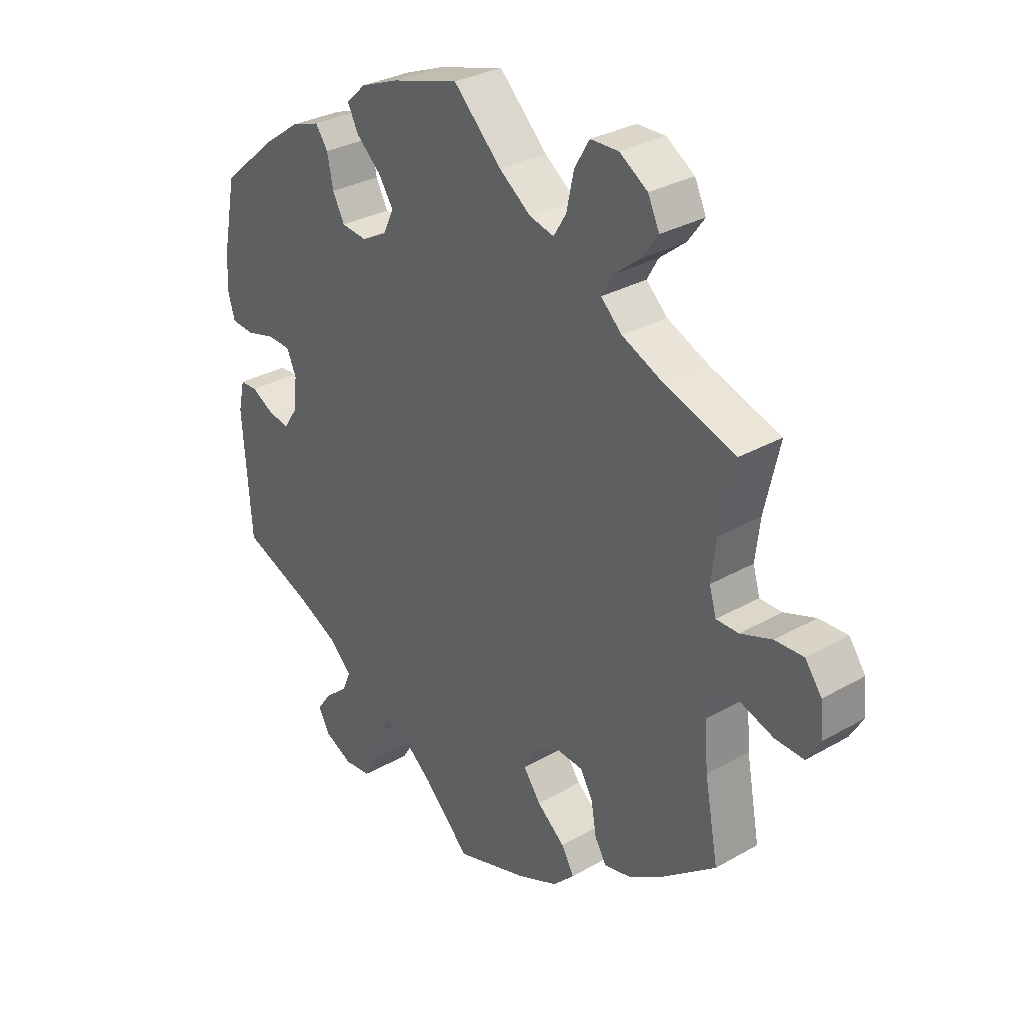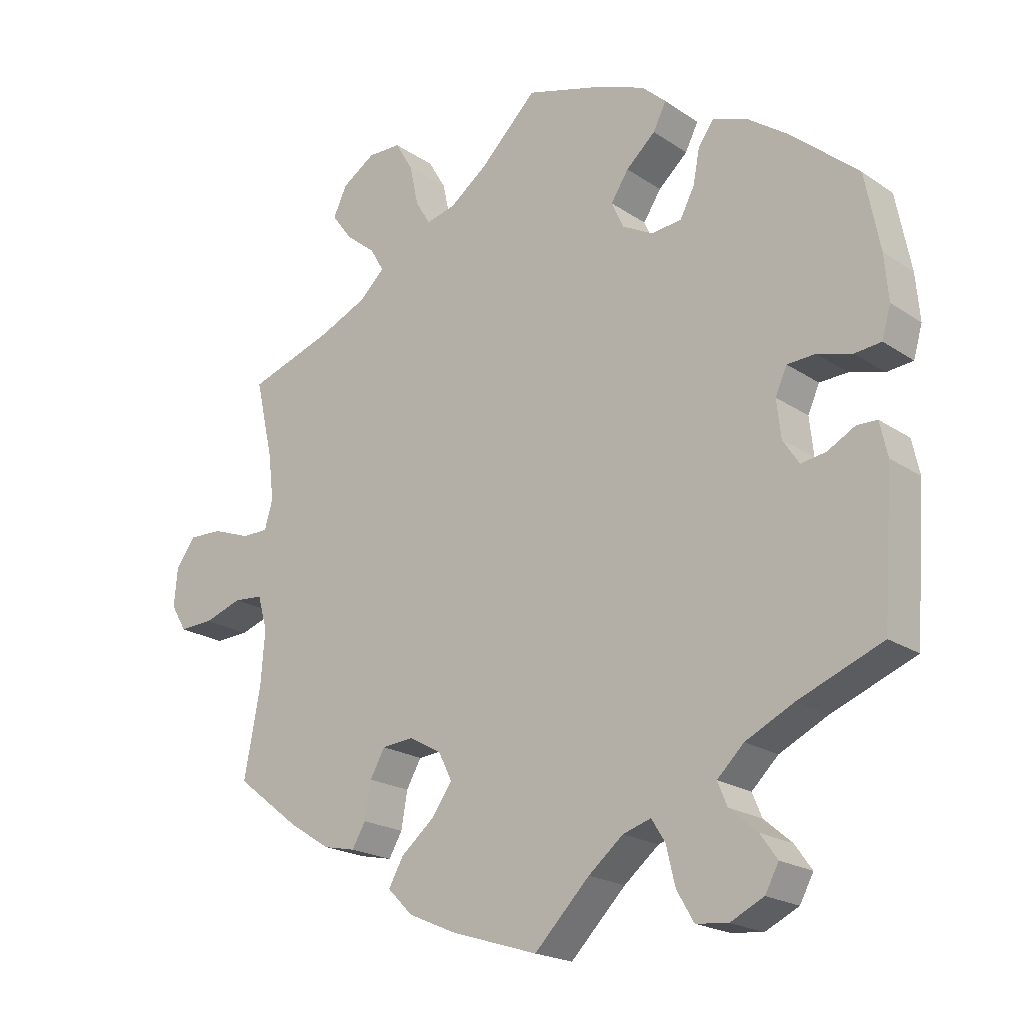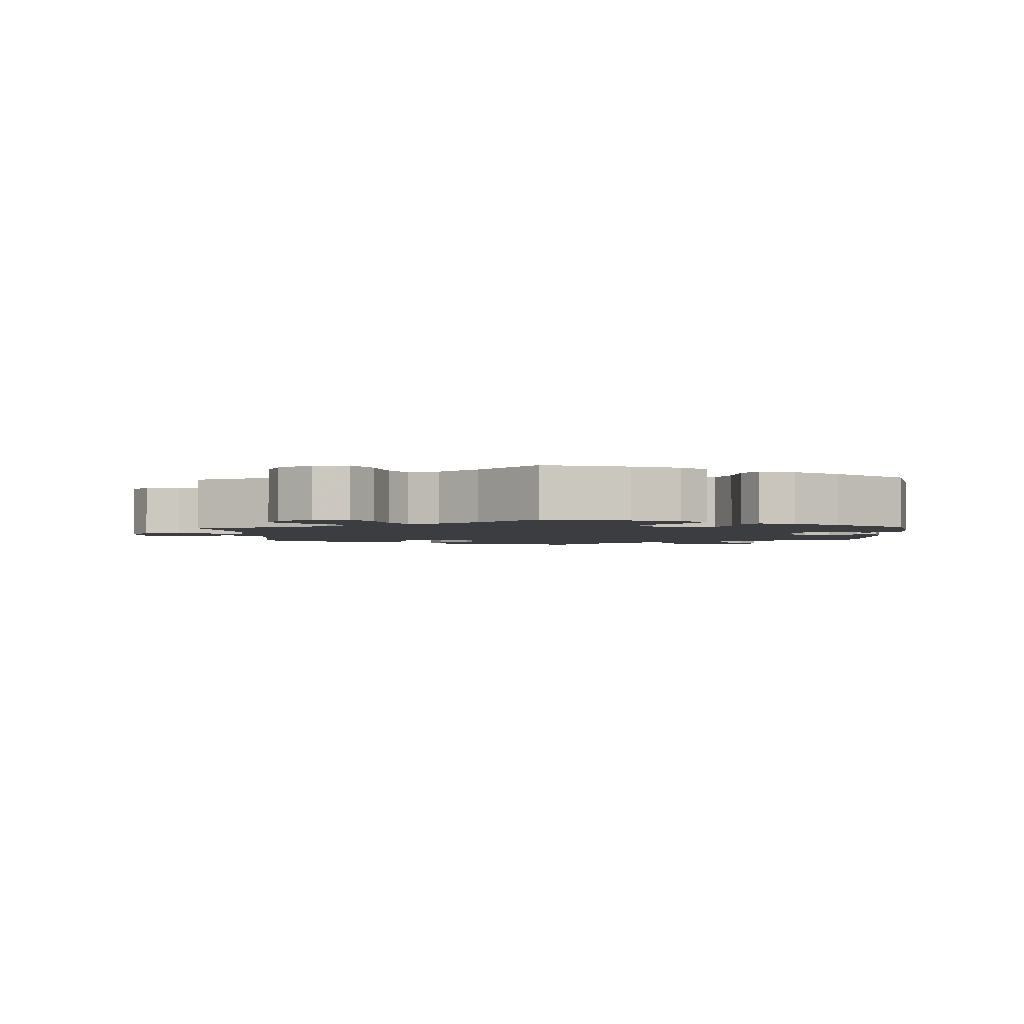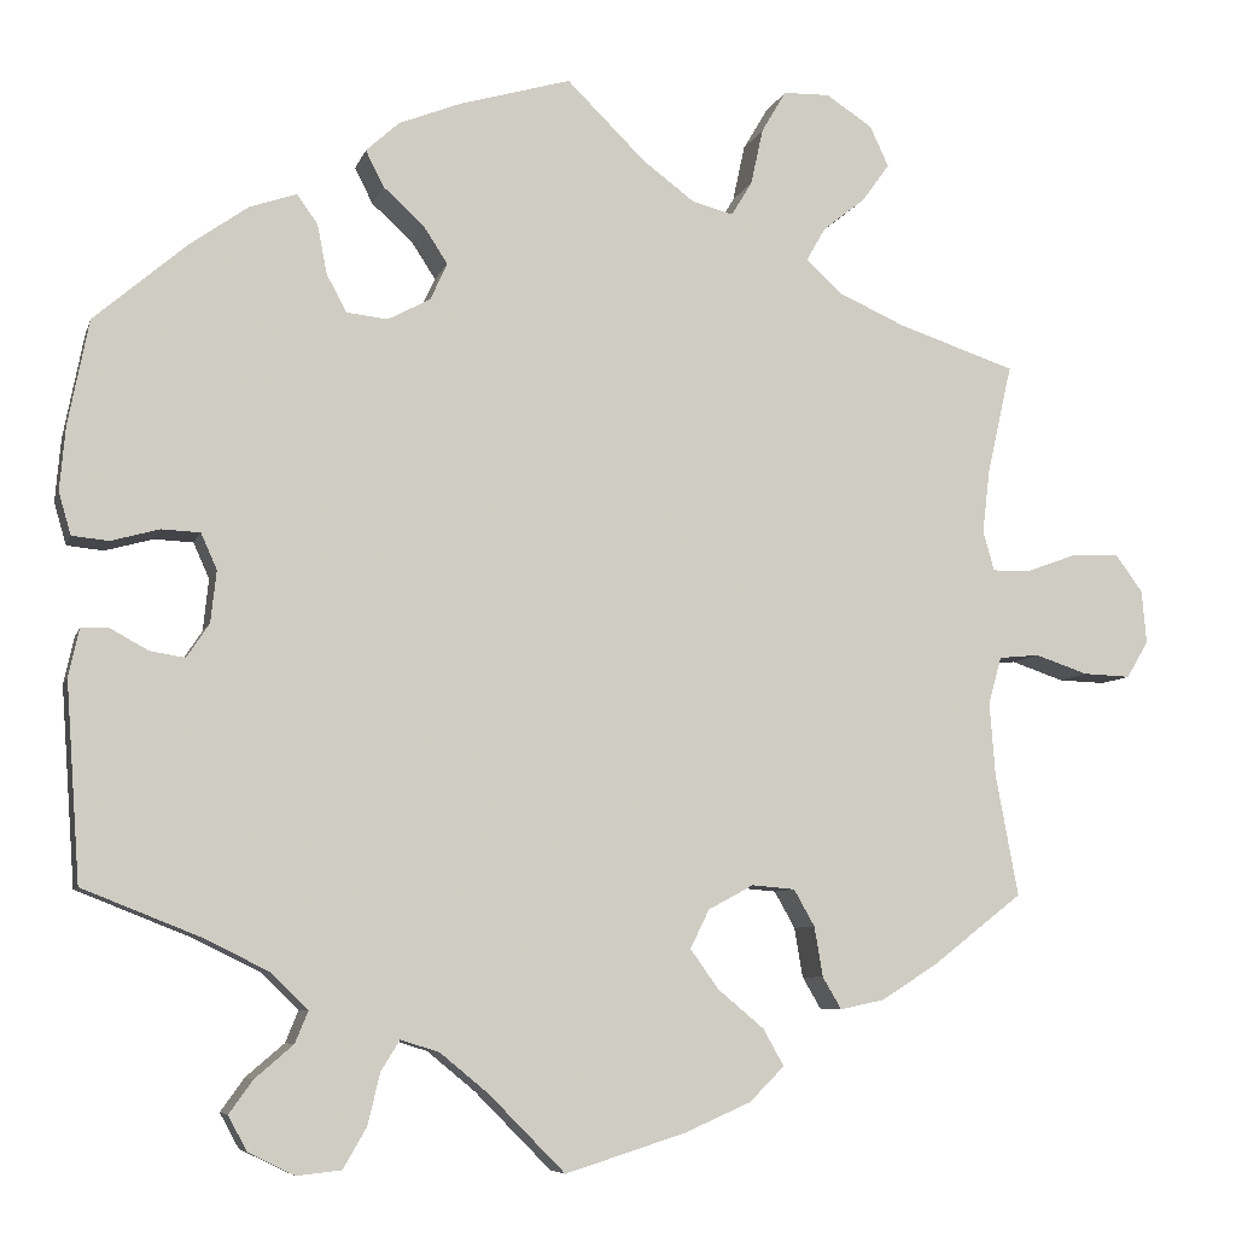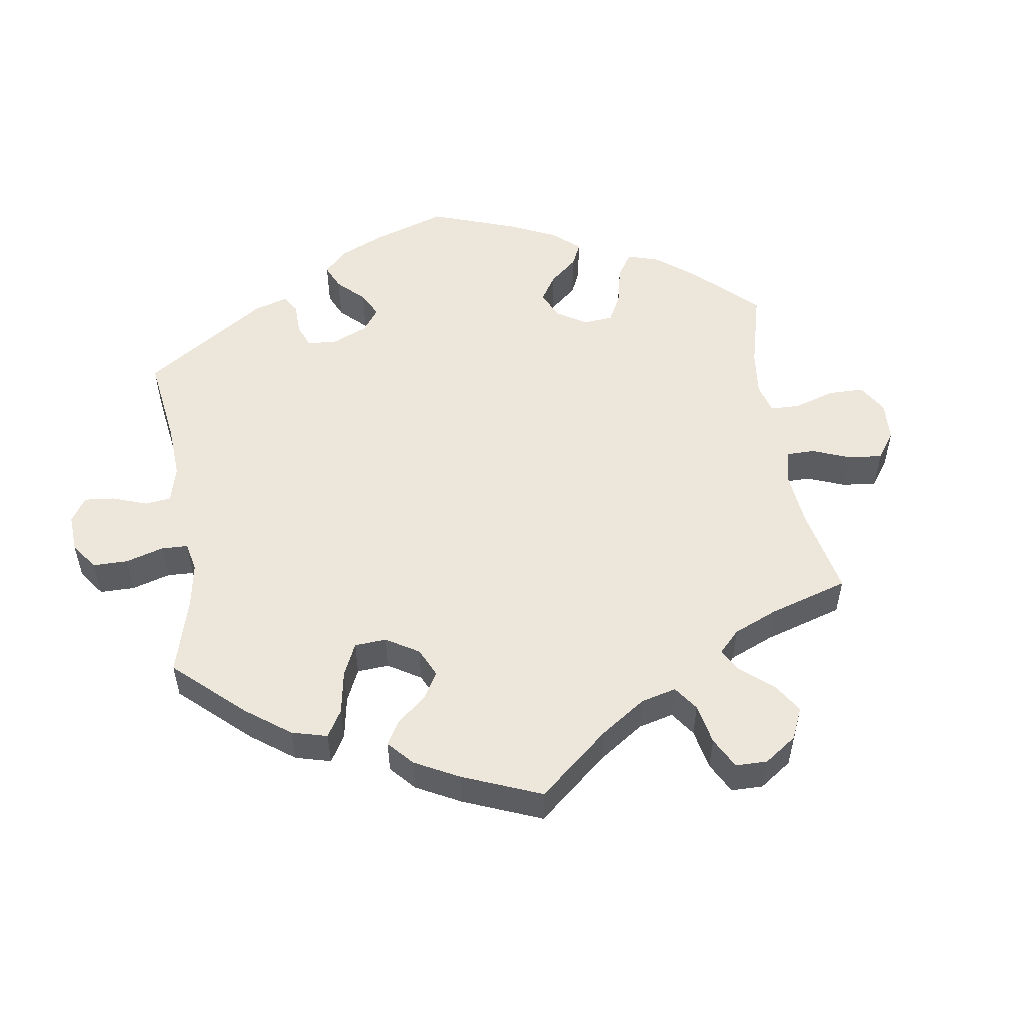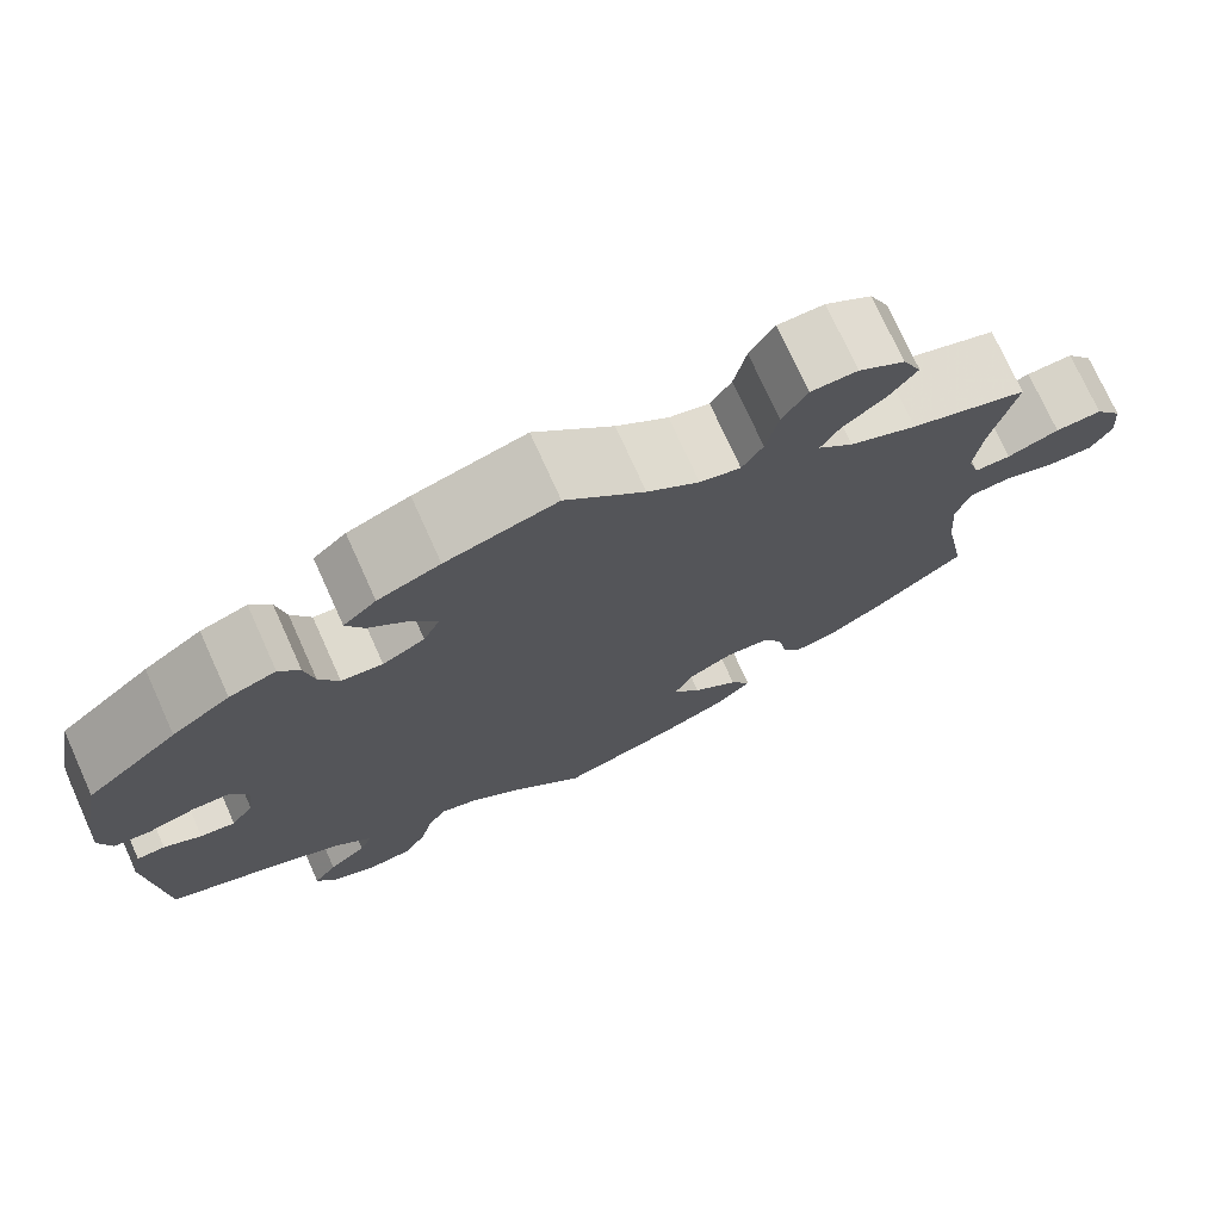
<metadata>
{"format":"obj","ext":"obj","renderer":"f3d","projection":"perspective","resolution":1024,"background":"white","views":[{"elev":30.9,"azim":-129.3,"up":"+Z"},{"elev":-20.3,"azim":39.5,"up":"+Z"},{"elev":-2.5,"azim":2.9,"up":"+Y"},{"elev":-7.1,"azim":165.8,"up":"+Z"},{"elev":52.5,"azim":-128.7,"up":"+Y"},{"elev":74.5,"azim":155.7,"up":"+Z"}]}
</metadata>
<code>
v 0.522 0.07 0.177
v 0.528 0.07 0.11
v 0.515 0.07 0.065
v 0.476 0.07 0.061
v 0.425 0.07 0.075
v 0.384 0.07 0.073
v 0.367 0.07 0.035
v 0.373 0.07 -0.02
v 0.397 0.07 -0.056
v 0.434 0.07 -0.05
v 0.474 0.07 -0.028
v 0.504 0.07 -0.029
v 0.515 0.07 -0.079
v 0.5 0.07 -0.289
v 0.377 0.07 -0.338
v 0.306 0.07 -0.373
v 0.267 0.07 -0.411
v 0.281 0.07 -0.445
v 0.322 0.07 -0.48
v 0.347 0.07 -0.515
v 0.327 0.07 -0.552
v 0.278 0.07 -0.576
v 0.231 0.07 -0.571
v 0.206 0.07 -0.528
v 0.193 0.07 -0.473
v 0.173 0.07 -0.441
v 0.132 0.07 -0.454
v 0.081 0.07 -0.496
v 0 0.07 -0.578
v -0.127 0.07 -0.538
v -0.198 0.07 -0.507
v -0.235 0.07 -0.47
v -0.213 0.07 -0.431
v -0.164 0.07 -0.39
v -0.134 0.07 -0.348
v -0.154 0.07 -0.307
v -0.202 0.07 -0.281
v -0.248 0.07 -0.285
v -0.27 0.07 -0.324
v -0.279 0.07 -0.377
v -0.299 0.07 -0.411
v -0.346 0.07 -0.401
v -0.406 0.07 -0.363
v -0.501 0.07 -0.289
v -0.477 0.07 -0.16
v -0.471 0.07 -0.082
v -0.485 0.07 -0.032
v -0.528 0.07 -0.028
v -0.584 0.07 -0.047
v -0.634 0.07 -0.049
v -0.657 0.07 -0.01
v -0.652 0.07 0.046
v -0.623 0.07 0.086
v -0.573 0.07 0.084
v -0.518 0.07 0.064
v -0.479 0.07 0.064
v -0.467 0.07 0.106
v -0.475 0.07 0.174
v -0.501 0.07 0.289
v -0.376 0.07 0.331
v -0.305 0.07 0.363
v -0.268 0.07 0.398
v -0.288 0.07 0.433
v -0.333 0.07 0.469
v -0.362 0.07 0.509
v -0.342 0.07 0.552
v -0.293 0.07 0.584
v -0.244 0.07 0.583
v -0.218 0.07 0.539
v -0.205 0.07 0.479
v -0.183 0.07 0.443
v -0.14 0.07 0.454
v -0.085 0.07 0.495
v -0.001 0.07 0.578
v 0.117 0.07 0.544
v 0.183 0.07 0.518
v 0.218 0.07 0.486
v 0.199 0.07 0.448
v 0.156 0.07 0.409
v 0.13 0.07 0.369
v 0.148 0.07 0.33
v 0.193 0.07 0.306
v 0.237 0.07 0.311
v 0.258 0.07 0.351
v 0.268 0.07 0.403
v 0.29 0.07 0.434
v 0.34 0.07 0.417
v 0.402 0.07 0.373
v 0.5 0.07 0.289
v 0.522 0 0.177
v 0.528 0 0.11
v 0.515 0 0.065
v 0.476 0 0.061
v 0.425 0 0.075
v 0.384 0 0.073
v 0.367 0 0.035
v 0.373 0 -0.02
v 0.397 0 -0.056
v 0.434 0 -0.05
v 0.474 0 -0.028
v 0.504 0 -0.029
v 0.515 0 -0.079
v 0.5 0 -0.289
v 0.377 0 -0.338
v 0.306 0 -0.373
v 0.267 0 -0.411
v 0.281 0 -0.445
v 0.322 0 -0.48
v 0.347 0 -0.515
v 0.327 0 -0.552
v 0.278 0 -0.576
v 0.231 0 -0.571
v 0.206 0 -0.528
v 0.193 0 -0.473
v 0.173 0 -0.441
v 0.132 0 -0.454
v 0.081 0 -0.496
v 0 0 -0.578
v -0.127 0 -0.538
v -0.198 0 -0.507
v -0.235 0 -0.47
v -0.213 0 -0.431
v -0.164 0 -0.39
v -0.134 0 -0.348
v -0.154 0 -0.307
v -0.202 0 -0.281
v -0.248 0 -0.285
v -0.27 0 -0.324
v -0.279 0 -0.377
v -0.299 0 -0.411
v -0.346 0 -0.401
v -0.406 0 -0.363
v -0.501 0 -0.289
v -0.477 0 -0.16
v -0.471 0 -0.082
v -0.485 0 -0.032
v -0.528 0 -0.028
v -0.584 0 -0.047
v -0.634 0 -0.049
v -0.657 0 -0.01
v -0.652 0 0.046
v -0.623 0 0.086
v -0.573 0 0.084
v -0.518 0 0.064
v -0.479 0 0.064
v -0.467 0 0.106
v -0.475 0 0.174
v -0.501 0 0.289
v -0.376 0 0.331
v -0.305 0 0.363
v -0.268 0 0.398
v -0.288 0 0.433
v -0.333 0 0.469
v -0.362 0 0.509
v -0.342 0 0.552
v -0.293 0 0.584
v -0.244 0 0.583
v -0.218 0 0.539
v -0.205 0 0.479
v -0.183 0 0.443
v -0.14 0 0.454
v -0.085 0 0.495
v -0.001 0 0.578
v 0.117 0 0.544
v 0.183 0 0.518
v 0.218 0 0.486
v 0.199 0 0.448
v 0.156 0 0.409
v 0.13 0 0.369
v 0.148 0 0.33
v 0.193 0 0.306
v 0.237 0 0.311
v 0.258 0 0.351
v 0.268 0 0.403
v 0.29 0 0.434
v 0.34 0 0.417
v 0.402 0 0.373
v 0.5 0 0.289
f 84 85 86 87
f 83 84 87 88
f 76 77 78 79
f 76 79 80
f 73 74 75 76
f 72 73 76 80
f 71 72 80 81
f 67 68 69 70
f 67 70 71
f 66 67 71
f 63 64 65 66
f 62 63 66 71
f 61 62 71 81
f 58 59 60
f 57 58 60 61
f 56 57 61 81
f 52 53 54 55
f 52 55 56
f 51 52 56
f 48 49 50 51
f 47 48 51 56
f 46 47 56 81
f 42 43 44 45
f 39 40 41 42
f 38 39 42 45
f 37 38 45 46
f 31 32 33 34
f 31 34 35
f 28 29 30 31
f 27 28 31 35
f 26 27 35 36
f 22 23 24 25
f 22 25 26
f 21 22 26
f 18 19 20 21
f 18 21 26
f 17 18 26 36
f 12 13 14 15
f 10 11 12 15
f 9 10 15 16
f 8 9 16 17
f 2 3 4 5
f 2 5 6
f 1 2 6
f 83 88 89 1
f 37 46 81 82
f 7 8 17 36
f 6 7 36 37
f 37 82 83
f 1 6 37 83
f 176 175 174 173
f 177 176 173 172
f 168 167 166 165
f 169 168 165
f 165 164 163 162
f 169 165 162 161
f 170 169 161 160
f 159 158 157 156
f 160 159 156
f 160 156 155
f 155 154 153 152
f 160 155 152 151
f 170 160 151 150
f 149 148 147
f 150 149 147 146
f 170 150 146 145
f 144 143 142 141
f 145 144 141
f 145 141 140
f 140 139 138 137
f 145 140 137 136
f 170 145 136 135
f 134 133 132 131
f 131 130 129 128
f 134 131 128 127
f 135 134 127 126
f 123 122 121 120
f 124 123 120
f 120 119 118 117
f 124 120 117 116
f 125 124 116 115
f 114 113 112 111
f 115 114 111
f 115 111 110
f 110 109 108 107
f 115 110 107
f 125 115 107 106
f 104 103 102 101
f 104 101 100 99
f 105 104 99 98
f 106 105 98 97
f 94 93 92 91
f 95 94 91
f 95 91 90
f 90 178 177 172
f 171 170 135 126
f 125 106 97 96
f 126 125 96 95
f 172 171 126
f 172 126 95 90
f 1 90 91 2
f 2 91 92 3
f 3 92 93 4
f 4 93 94 5
f 5 94 95 6
f 6 95 96 7
f 7 96 97 8
f 8 97 98 9
f 9 98 99 10
f 10 99 100 11
f 11 100 101 12
f 12 101 102 13
f 13 102 103 14
f 14 103 104 15
f 15 104 105 16
f 16 105 106 17
f 17 106 107 18
f 18 107 108 19
f 19 108 109 20
f 20 109 110 21
f 21 110 111 22
f 22 111 112 23
f 23 112 113 24
f 24 113 114 25
f 25 114 115 26
f 26 115 116 27
f 27 116 117 28
f 28 117 118 29
f 29 118 119 30
f 30 119 120 31
f 31 120 121 32
f 32 121 122 33
f 33 122 123 34
f 34 123 124 35
f 35 124 125 36
f 36 125 126 37
f 37 126 127 38
f 38 127 128 39
f 39 128 129 40
f 40 129 130 41
f 41 130 131 42
f 42 131 132 43
f 43 132 133 44
f 44 133 134 45
f 45 134 135 46
f 46 135 136 47
f 47 136 137 48
f 48 137 138 49
f 49 138 139 50
f 50 139 140 51
f 51 140 141 52
f 52 141 142 53
f 53 142 143 54
f 54 143 144 55
f 55 144 145 56
f 56 145 146 57
f 57 146 147 58
f 58 147 148 59
f 59 148 149 60
f 60 149 150 61
f 61 150 151 62
f 62 151 152 63
f 63 152 153 64
f 64 153 154 65
f 65 154 155 66
f 66 155 156 67
f 67 156 157 68
f 68 157 158 69
f 69 158 159 70
f 70 159 160 71
f 71 160 161 72
f 72 161 162 73
f 73 162 163 74
f 74 163 164 75
f 75 164 165 76
f 76 165 166 77
f 77 166 167 78
f 78 167 168 79
f 79 168 169 80
f 80 169 170 81
f 81 170 171 82
f 82 171 172 83
f 83 172 173 84
f 84 173 174 85
f 85 174 175 86
f 86 175 176 87
f 87 176 177 88
f 88 177 178 89
f 89 178 90 1

</code>
